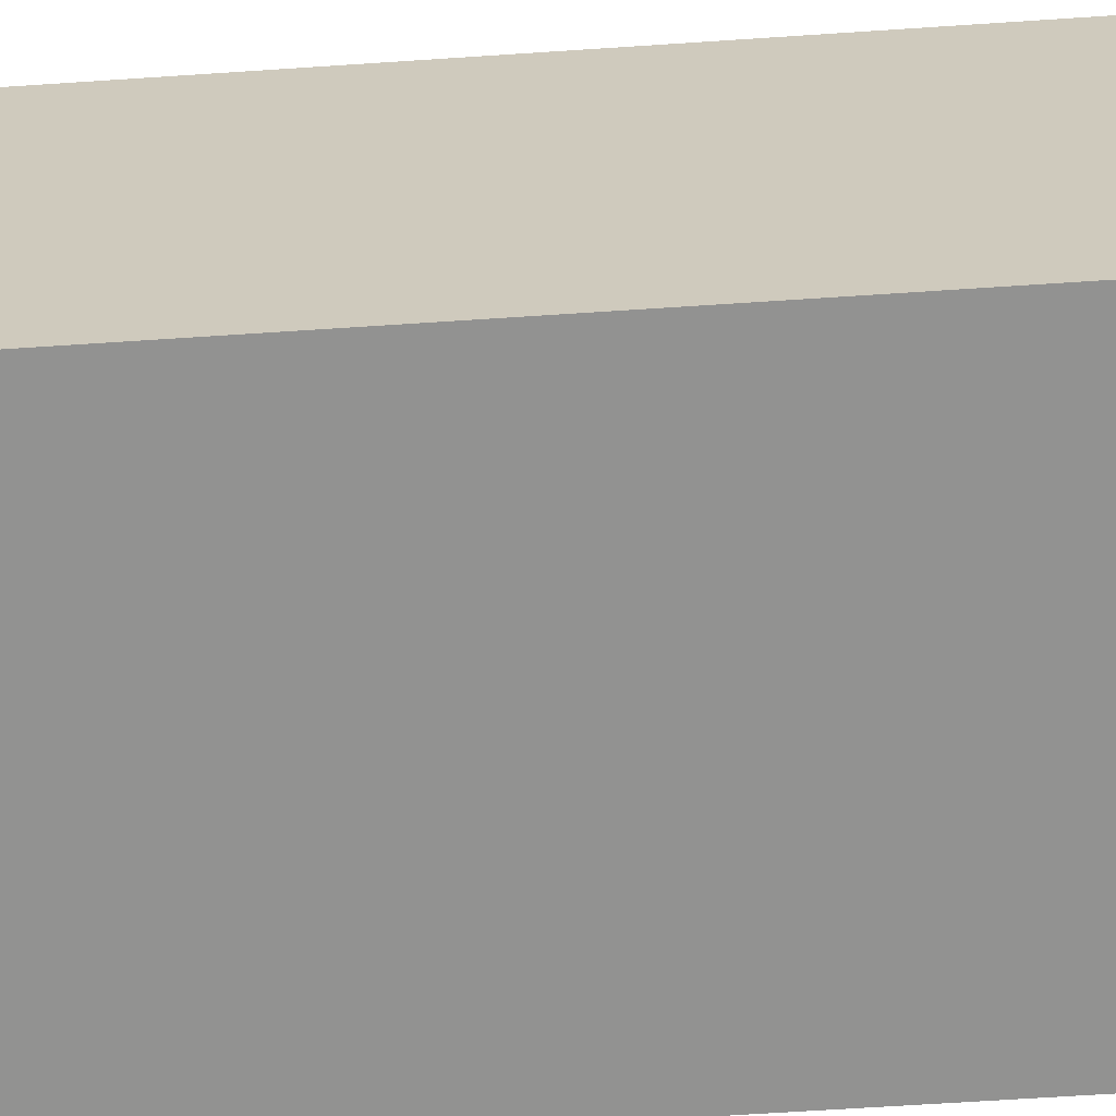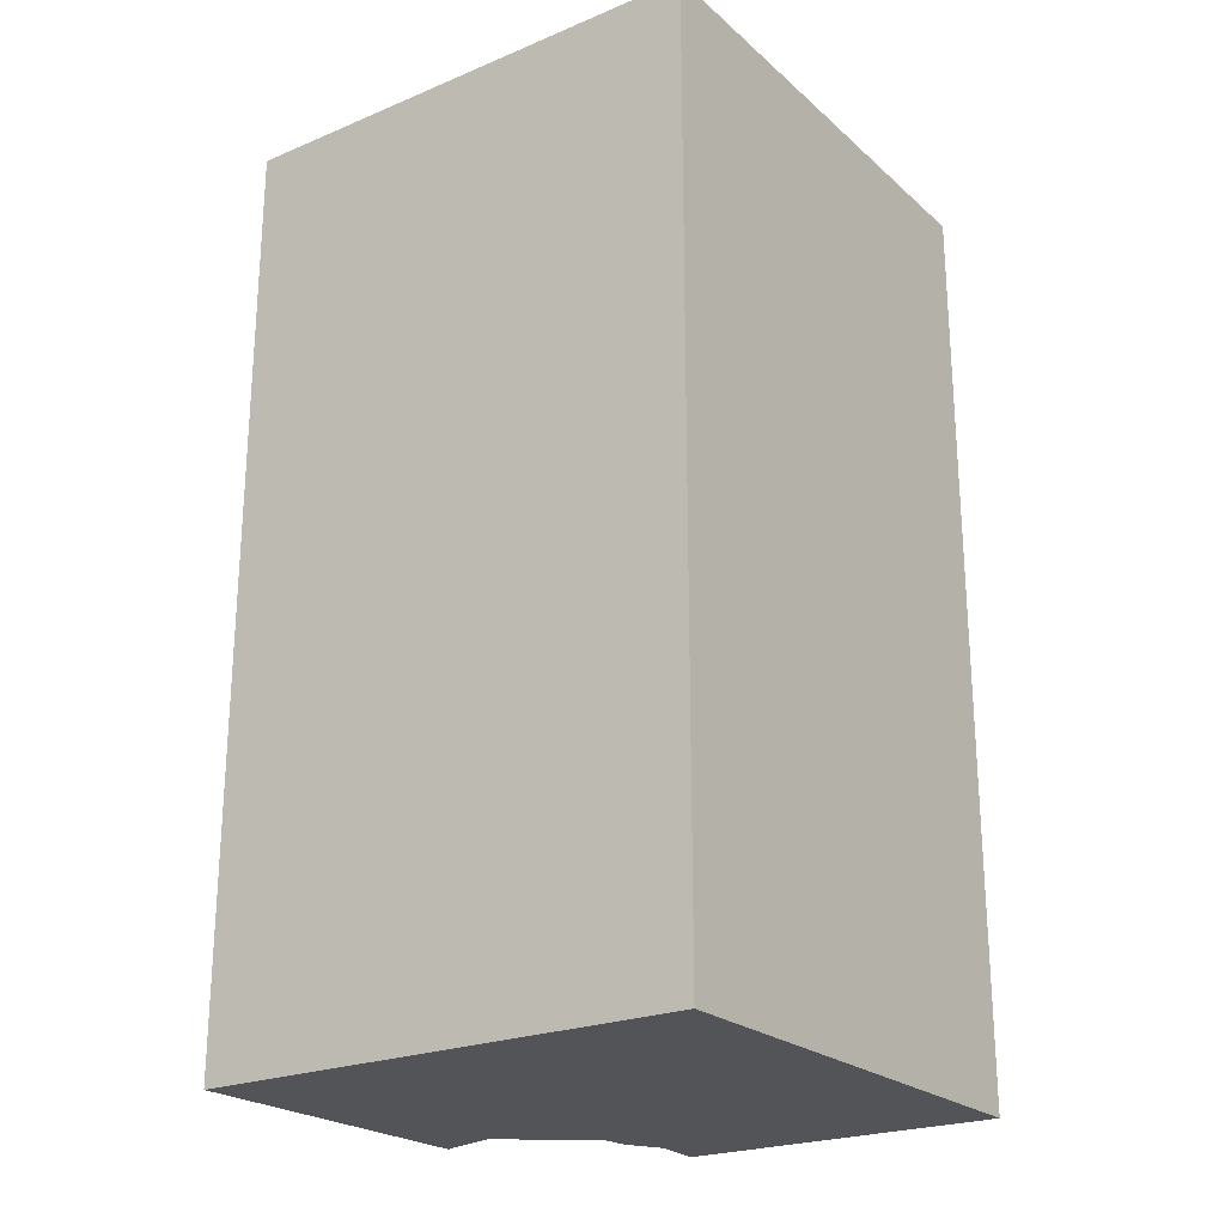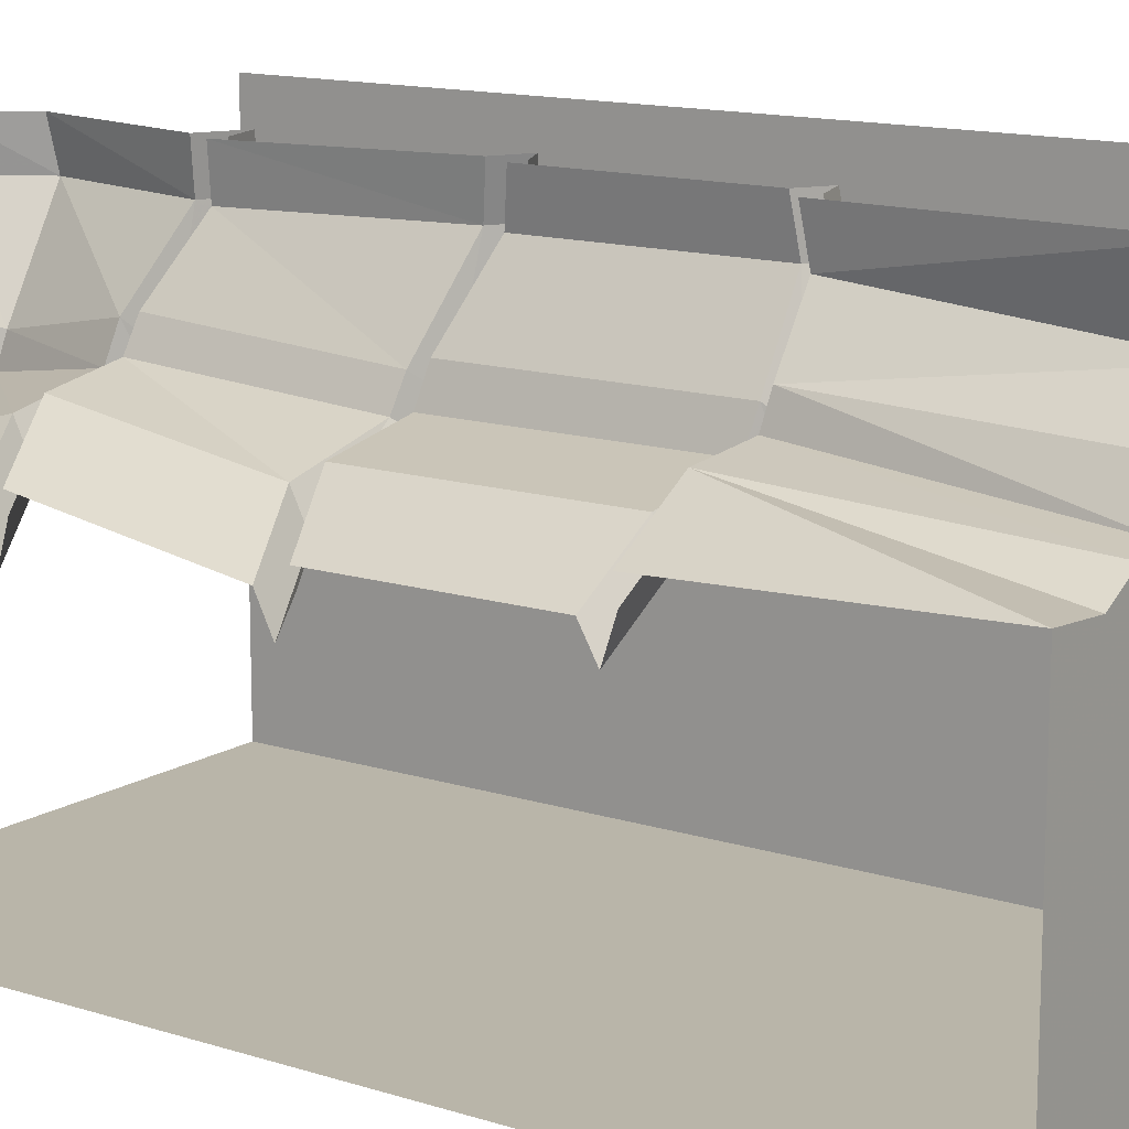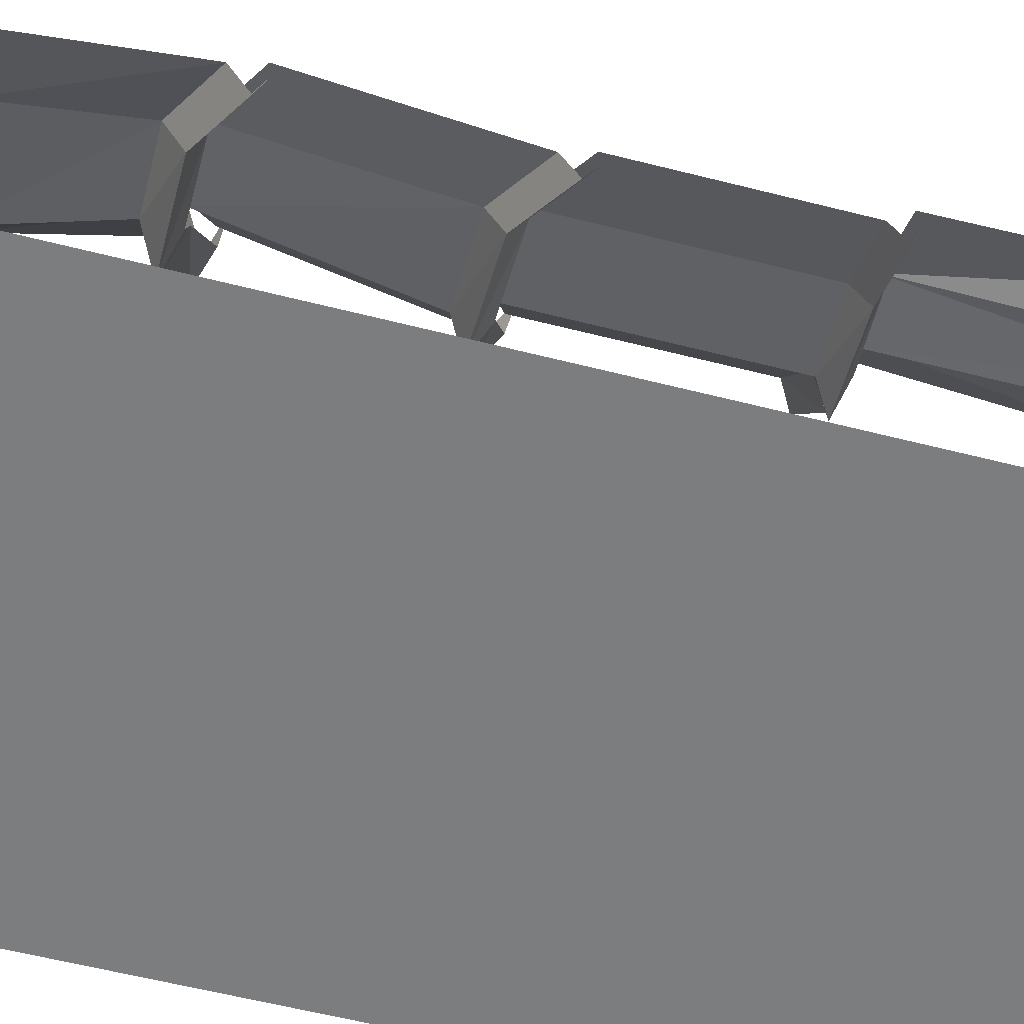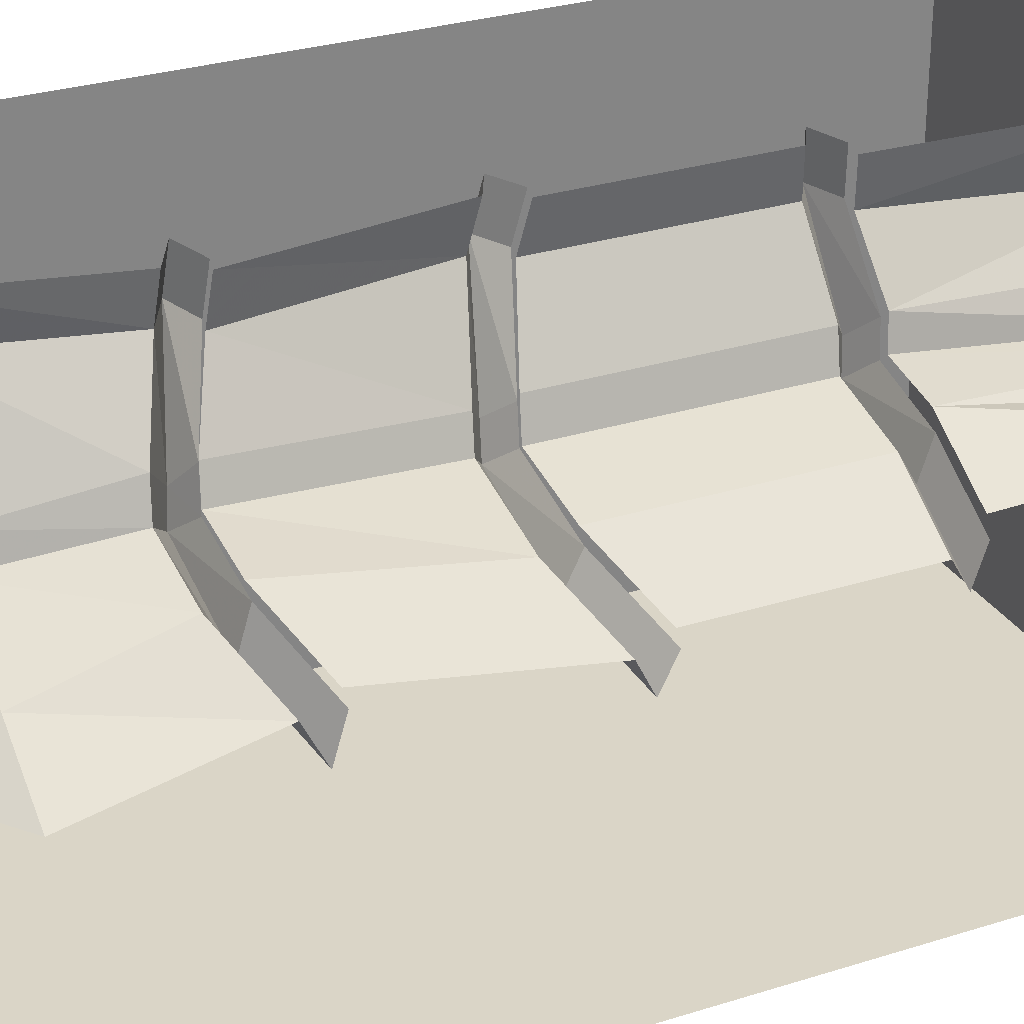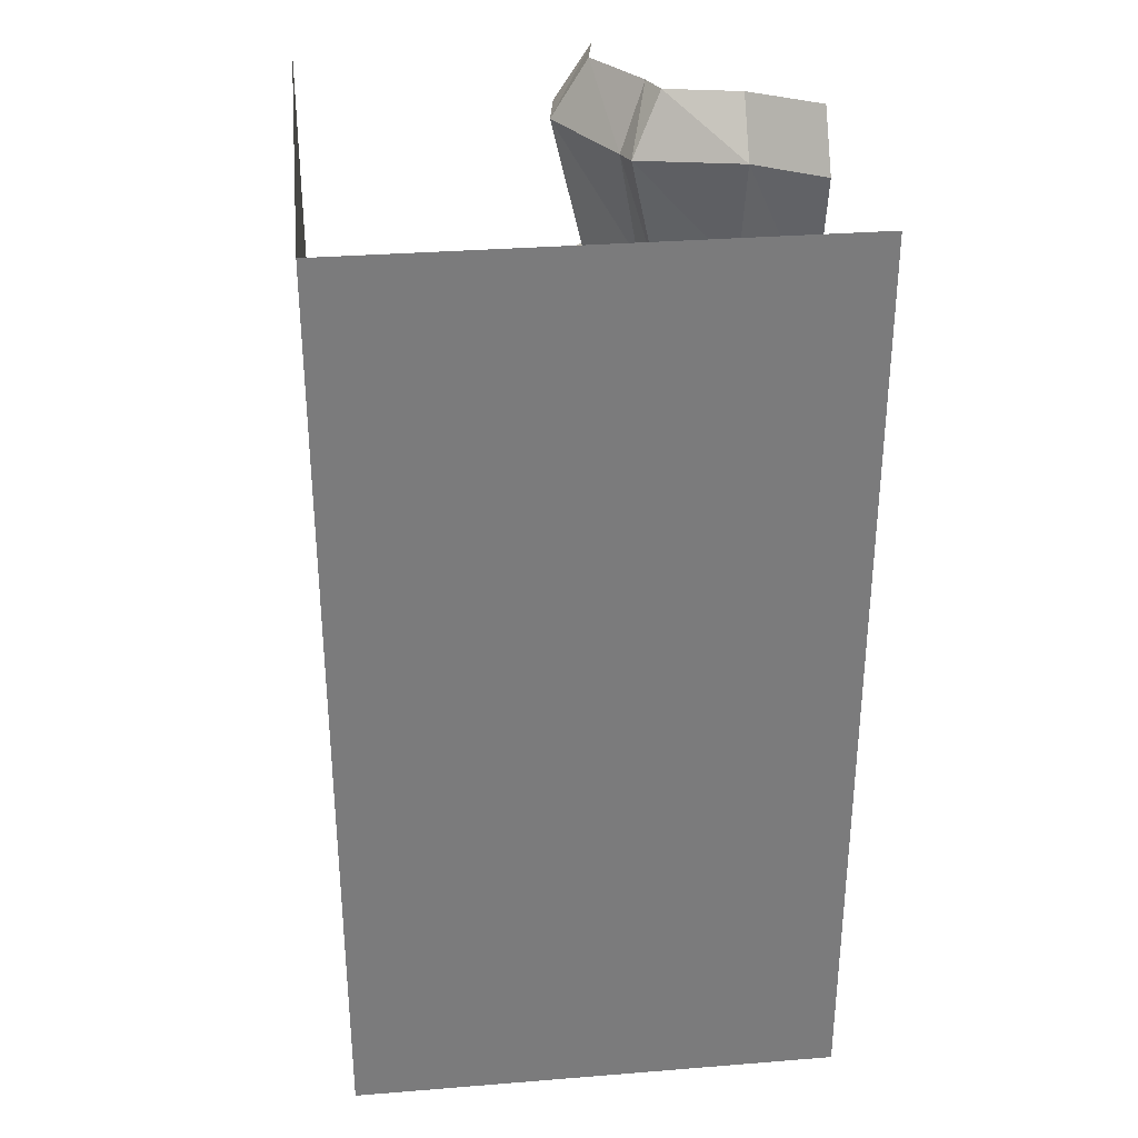
<metadata>
{"format":"obj","ext":"obj","renderer":"f3d","projection":"perspective","resolution":1024,"background":"white","views":[{"elev":-66.2,"azim":93.8,"up":"+Z"},{"elev":-23.2,"azim":125.1,"up":"+Y"},{"elev":13.4,"azim":-54.2,"up":"+Z"},{"elev":-59.0,"azim":-104.7,"up":"+Z"},{"elev":29.0,"azim":-115.2,"up":"+Z"},{"elev":32.0,"azim":173.6,"up":"+Y"}]}
</metadata>
<code>
v -0.04688 -0.8516 0.4141
v -0.0625 -0.8672 0.5
v -0.125 -0.4844 0.5
v -0.1094 -0.4766 0.4141
v -0.1484 -0.8125 0.25
v -0.1016 -0.8438 0.2109
v 0.01562 -0.8828 0.4141
v 0 -0.8984 0.5
v -0.04688 -0.9141 0.4141
v -0.0625 -0.9297 0.5
v -0.1719 -0.8047 0.1953
v -0.1953 -0.4297 0.2891
v -0.2188 -0.4219 0.2344
v -0.3594 -0.8047 0.1484
v -0.3594 -0.8359 0.08594
v -0.125 -0.8359 0.1562
v -0.1719 -0.8672 0.1953
v -0.1484 -0.875 0.25
v -0.3594 -0.4219 0.2109
v -0.5 -0.8672 0.0625
v -0.5 -0.8984 0
v -0.5 -0.9297 0.0625
v -0.3594 -0.8672 0.1484
v -0.5 -0.4844 0.125
v -0.07812 -0.4219 0.4141
v -0.09375 -0.4297 0.5
v -0.02344 -0.1172 0.5
v -0.007812 -0.125 0.4141
v -0.1719 -0.375 0.2734
v -0.1172 -0.4141 0.2188
v 0 -0.4609 0.4141
v -0.01562 -0.4688 0.5
v -0.07812 -0.4844 0.4141
v -0.09375 -0.4922 0.5
v -0.1953 -0.3672 0.2109
v -0.125 -0.1328 0.2266
v -0.1406 -0.125 0.1719
v -0.3594 -0.3672 0.1797
v -0.3594 -0.4062 0.1016
v -0.1328 -0.4062 0.1641
v -0.1953 -0.4297 0.2109
v -0.1719 -0.4375 0.2734
v -0.3594 -0.1172 0.1094
v -0.5 -0.4297 0.09375
v -0.5 -0.4688 0.01562
v -0.5 -0.4922 0.09375
v -0.3594 -0.4297 0.1797
v -0.5 -0.1172 0.02344
v -0.3594 0 0.1875
v -0.5 0 0.1016
v -0.08594 0 0.4141
v -0.1797 0 0.2734
v -0.2031 0 0.2188
v -0.1016 0 0.5
v 0.5 0 -0.5
v 0.5 -1.875 0.5
v 0.5 -1.875 -0.5
v -0.5 0 -0.5
v -0.5 -1.875 -0.5
v 0.2891 -1.875 -0.25
v -0.125 -1.875 -0.3281
v -0.5 -1.875 -0.3672
v -0.1719 -1.875 -0.1719
v -0.5 -1.875 -0.1953
v -0.2891 -1.875 -0.02344
v -0.5 -1.875 -0.01562
v -0.3906 -1.875 0.1562
v -0.5 -1.875 0.1641
v -0.3594 -1.359 0.2344
v -0.5 -1.359 0.1484
v -0.1641 -1.875 0.5
v -0.1484 -1.359 0.5
v -0.1328 -1.367 0.4141
v -0.125 -1.875 0.3672
v 0 -1.875 0.3281
v 0.01562 -1.875 0.5
v 0.1875 -1.875 0.09375
v 0.1953 -1.875 0.5
v 0.3281 -1.875 0.08594
v 0.3672 -1.875 0.5
v -0.2188 -1.375 0.3047
v -0.2344 -1.367 0.25
v -0.2578 -1.875 0.2031
v -0.2109 -1.875 0.2812
v -0.3203 -1.875 0.1953
v -0.1484 -1.875 0.08594
v 0.1172 -1.875 -0.0625
v -0.07812 -1.32 0.4141
v -0.09375 -1.312 0.5
v -0.09375 -0.9219 0.5
v -0.07812 -0.9062 0.4141
v -0.1719 -1.328 0.2734
v -0.1328 -1.359 0.2344
v -0.02344 -1.352 0.4141
v -0.03906 -1.344 0.5
v -0.09375 -1.375 0.4141
v -0.1094 -1.367 0.5
v -0.1953 -1.32 0.2109
v -0.1719 -0.8672 0.2734
v -0.1953 -0.8594 0.2109
v -0.3594 -1.312 0.1797
v -0.3594 -1.344 0.125
v -0.1484 -1.352 0.1797
v -0.2031 -1.375 0.2266
v -0.1875 -1.383 0.2812
v -0.3594 -0.8594 0.1797
v -0.5 -1.312 0.09375
v -0.5 -1.344 0.03906
v -0.5 -1.367 0.1094
v -0.3594 -1.367 0.1953
v -0.5 -0.9219 0.09375
v 0.5 0 0.5
f 1 2 3
f 1 3 4
f 1 4 5
f 11 5 12
f 11 12 13
f 11 13 14
f 14 13 19
f 14 19 20
f 20 19 24
f 5 4 12
f 88 91 92
f 92 91 99
f 1 5 6
f 1 6 7
f 1 7 2
f 2 7 8
f 8 7 9
f 8 9 10
f 11 14 15
f 11 15 16
f 11 16 5
f 5 16 6
f 6 16 17
f 6 17 18
f 6 18 7
f 7 18 9
f 14 20 21
f 14 21 15
f 15 21 22
f 15 22 23
f 15 23 16
f 16 23 17
f 25 29 30
f 25 30 31
f 25 31 26
f 26 31 32
f 32 31 33
f 32 33 34
f 35 38 39
f 35 39 40
f 35 40 29
f 29 40 30
f 30 40 41
f 30 41 42
f 30 42 31
f 31 42 33
f 38 44 45
f 38 45 39
f 39 45 46
f 39 46 47
f 39 47 40
f 40 47 41
f 48 43 49
f 48 49 50
f 36 28 51
f 36 51 52
f 36 52 37
f 37 52 53
f 37 53 43
f 43 53 49
f 28 27 54
f 28 54 51
f 66 65 67
f 66 67 68
f 71 74 75
f 71 75 76
f 83 85 86
f 83 86 84
f 84 86 75
f 84 75 74
f 85 67 65
f 85 65 86
f 88 92 93
f 88 93 94
f 88 94 89
f 89 94 95
f 95 94 96
f 95 96 97
f 98 101 102
f 98 102 103
f 98 103 92
f 92 103 93
f 93 103 104
f 93 104 105
f 93 105 94
f 94 105 96
f 101 107 108
f 101 108 102
f 102 108 109
f 102 109 110
f 102 110 103
f 103 110 104
f 25 26 27
f 25 27 28
f 25 28 29
f 35 29 36
f 35 36 37
f 35 37 38
f 38 37 43
f 38 43 44
f 44 43 48
f 29 28 36
f 55 56 57
f 55 57 58
f 58 57 59
f 56 55 112
f 59 57 60
f 59 60 61
f 59 61 62
f 80 79 56
f 56 79 60
f 56 60 57
f 62 61 63
f 62 63 64
f 78 77 79
f 78 79 80
f 77 87 60
f 77 60 79
f 87 63 61
f 87 61 60
f 64 63 65
f 64 65 66
f 76 75 77
f 76 77 78
f 86 65 63
f 86 63 87
f 86 87 75
f 75 87 77
f 68 67 69
f 68 69 70
f 71 72 73
f 71 73 74
f 81 82 83
f 81 83 84
f 81 84 74
f 81 74 73
f 82 69 85
f 82 85 83
f 85 69 67
f 88 89 90
f 88 90 91
f 98 92 99
f 98 99 100
f 98 100 101
f 101 100 106
f 101 106 107
f 107 106 111

</code>
